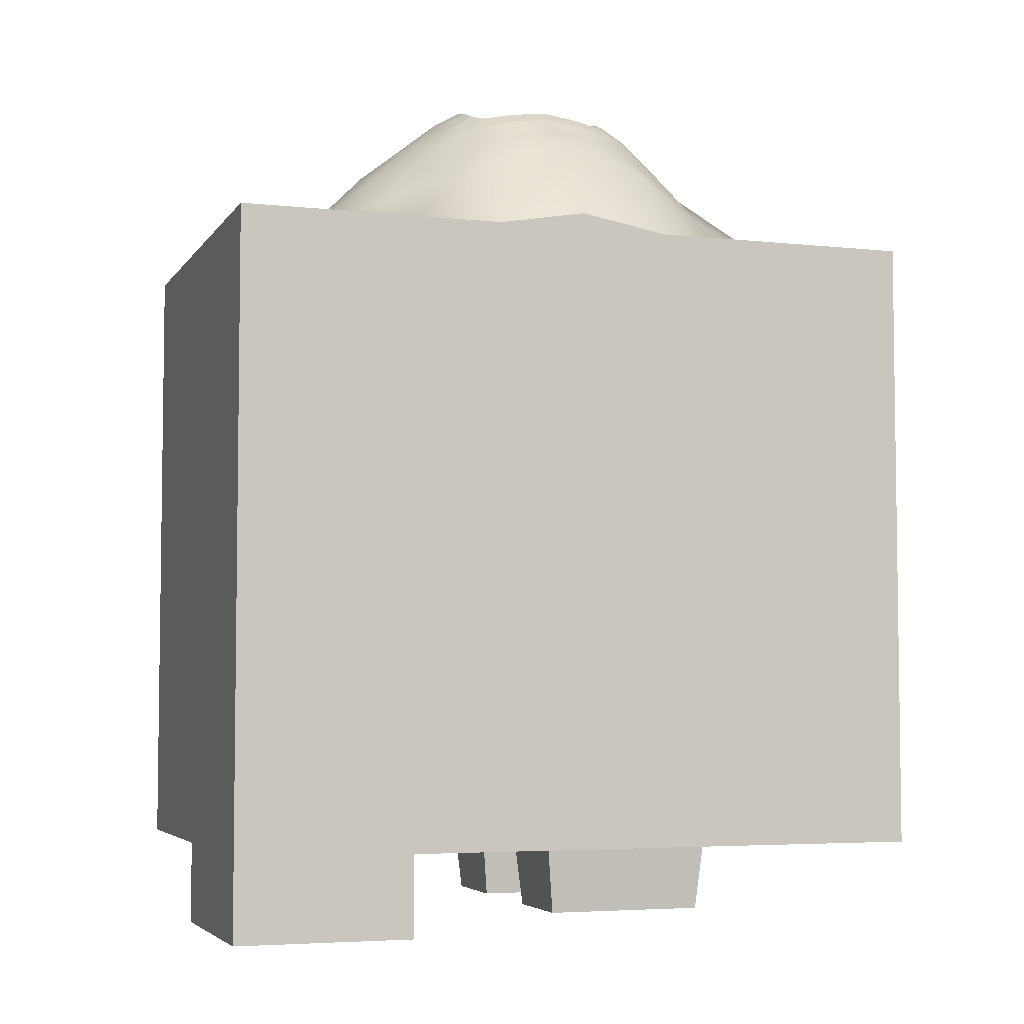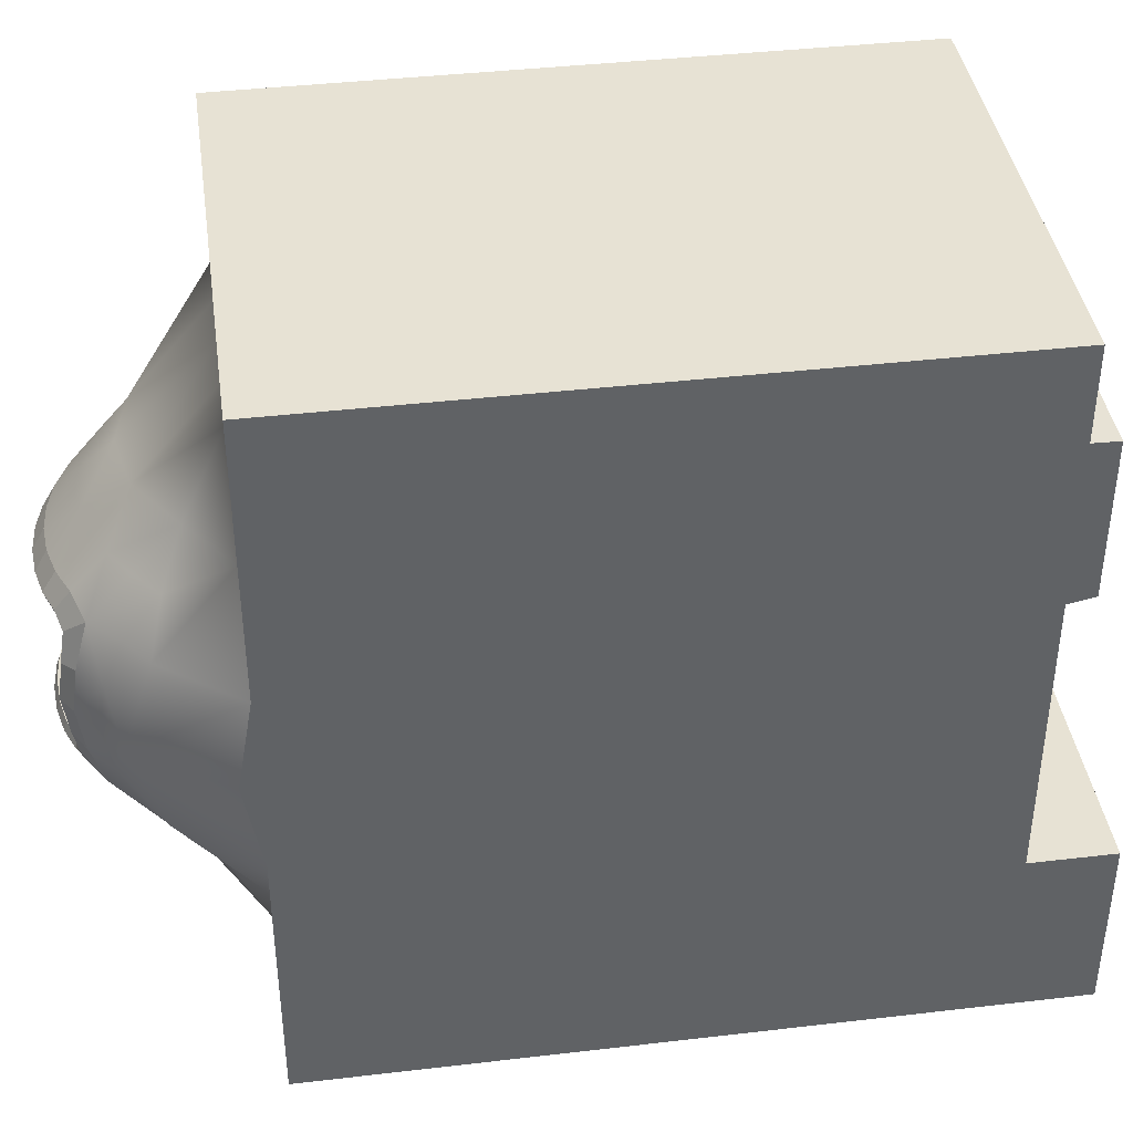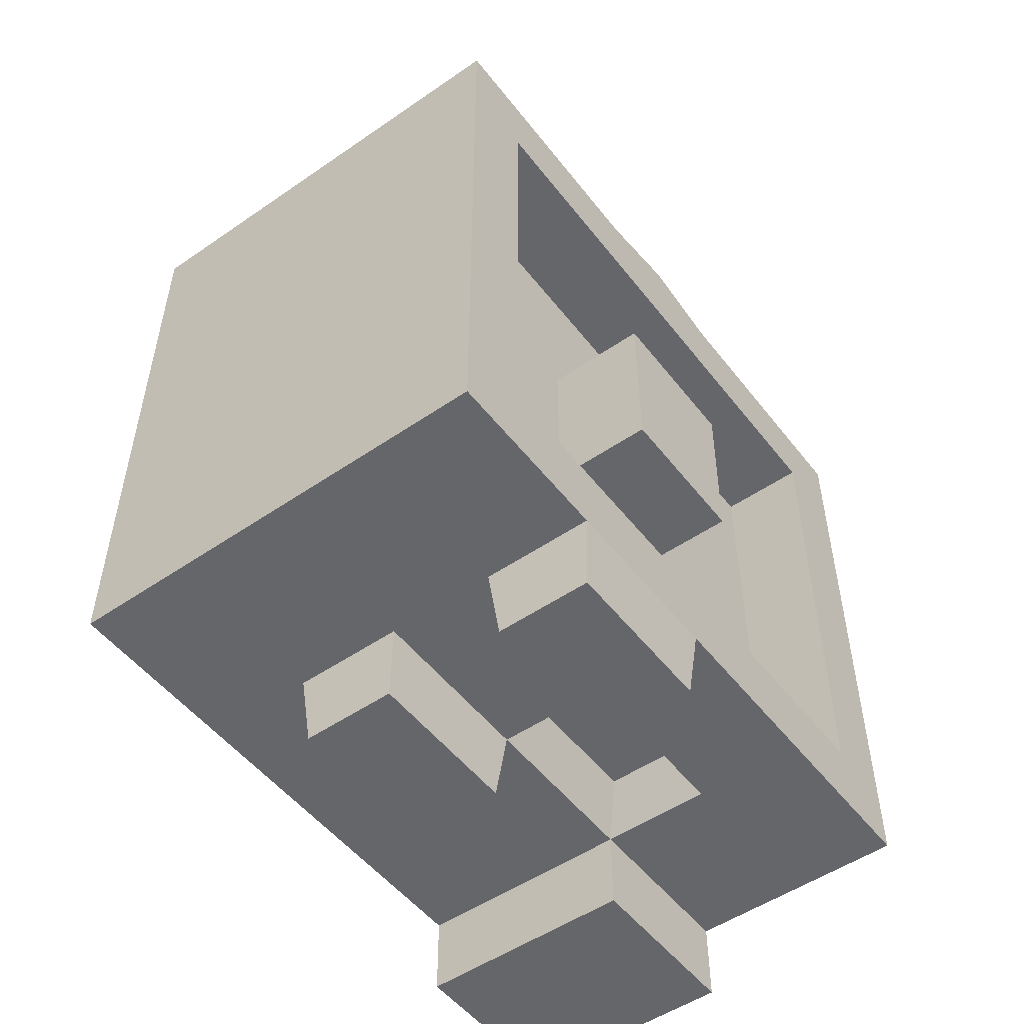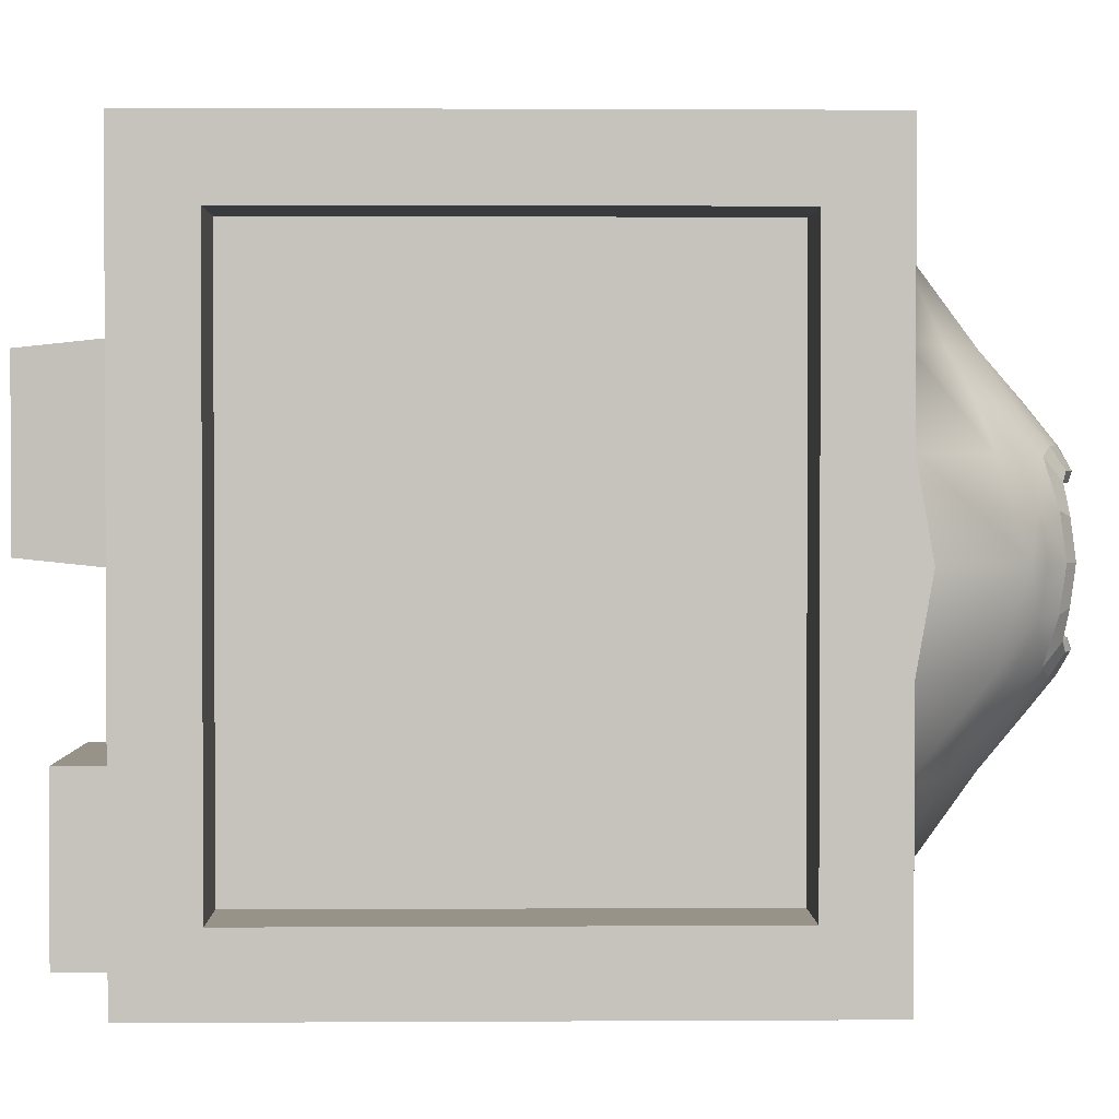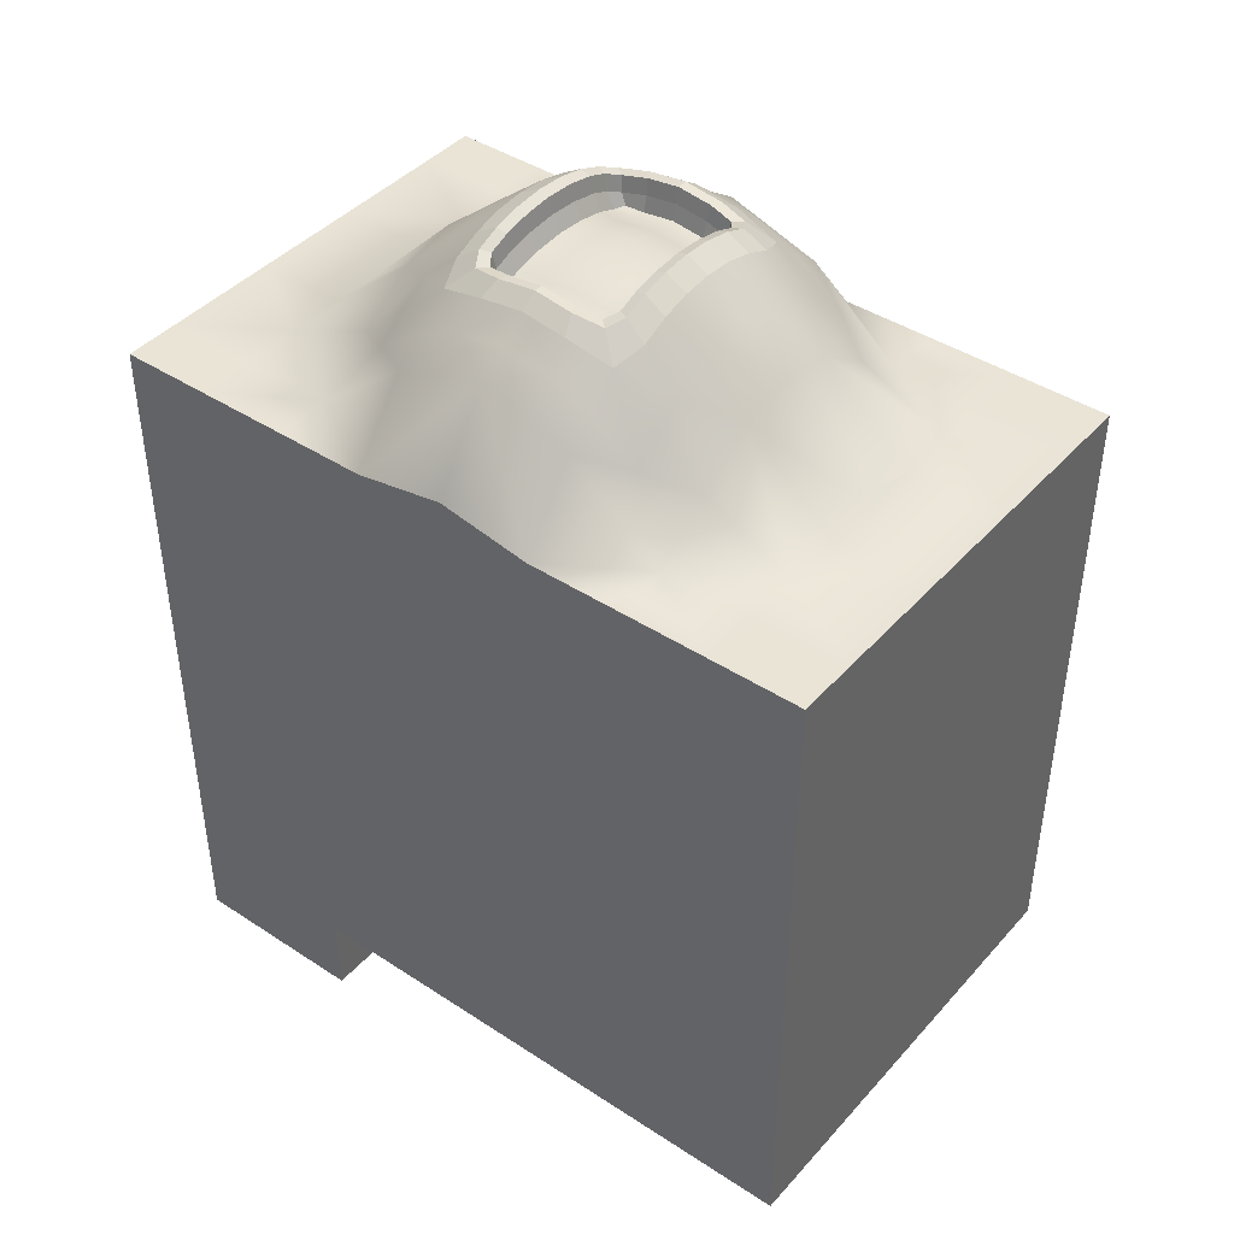
<metadata>
{"format":"obj","ext":"obj","renderer":"f3d","projection":"perspective","resolution":1024,"background":"white","views":[{"elev":-4.8,"azim":71.3,"up":"+Z"},{"elev":40.0,"azim":81.8,"up":"+Y"},{"elev":-51.7,"azim":-143.3,"up":"+Z"},{"elev":1.6,"azim":-91.2,"up":"+Y"},{"elev":42.5,"azim":128.0,"up":"+Z"}]}
</metadata>
<code>
v  -1.385 0 1.956
v  -1.385 0 -1.956
v  -0.6926 0 -1.956
v  0 0 -1.956
v  0.6926 0 -1.956
v  1.385 0 -1.956
v  1.385 0 1.956
v  1.039 0 1.956
v  0.6926 0 1.956
v  0.3463 0 1.956
v  0 0 1.956
v  -0.3463 0 1.956
v  -0.6926 0 1.956
v  -1.039 0 1.956
v  1.039 4.413 1.956
v  1.385 4.413 1.956
v  1.385 4.413 -1.956
v  0.6926 4.413 1.956
v  0.3463 4.413 1.956
v  0 4.413 1.956
v  -0.3463 4.413 1.956
v  -0.6926 4.413 1.956
v  -1.039 4.413 1.956
v  -1.385 4.413 1.956
v  0.6926 4.413 -1.956
v  0 4.413 -1.956
v  -0.6926 4.413 -1.956
v  -1.385 4.413 -1.956
v  1.385 1.103 -1.956
v  1.385 2.207 -1.956
v  1.385 3.31 -1.956
v  1.385 3.862 1.956
v  1.385 3.31 1.956
v  1.385 2.758 1.956
v  1.385 2.207 2.054
v  1.385 1.655 1.956
v  1.385 1.103 1.956
v  1.385 0.5517 1.956
v  -1.464 1.839 -0.5419
v  -1.464 1.819 0.5419
v  -1.464 2.756 0.5419
v  -1.464 2.756 -0.5419
v  -1.385 0.4636 1.493
v  -1.385 0.4636 -1.493
v  -1.385 3.862 1.956
v  -1.385 3.95 1.493
v  -1.385 3.31 1.956
v  -1.385 2.758 1.956
v  -1.385 2.207 2.054
v  -1.385 1.655 1.956
v  -1.385 1.103 1.956
v  -1.385 0.5517 1.956
v  -1.385 3.95 -1.493
v  -1.385 1.103 -1.956
v  -1.385 2.207 -1.956
v  -1.385 3.31 -1.956
v  -0.8317 0.4636 1.493
v  -0.8317 0.4636 -1.493
v  -0.8317 3.95 1.493
v  -0.8317 3.95 -1.493
v  -0.8317 1.819 0.5419
v  -0.8317 1.839 -0.5419
v  -0.8317 2.756 0.5419
v  -0.8317 2.756 -0.5419
v  1.039 0.5517 1.956
v  1.039 1.103 1.956
v  0.6926 1.103 2.207
v  0.6926 0.5517 1.956
v  1.039 2.207 2.59
v  1.039 1.655 2.409
v  0 0.5517 1.956
v  0.3463 0.5517 1.956
v  0.3463 1.103 2.438
v  0 1.103 2.51
v  1.039 3.862 1.956
v  0.6926 3.862 1.956
v  0.6926 3.31 2.207
v  1.039 3.31 1.956
v  0 3.862 1.956
v  0.3463 3.862 1.956
v  0 3.31 2.51
v  0.3463 3.31 2.438
v  1.039 2.758 2.409
v  -1.039 3.862 1.956
v  -1.039 3.31 1.956
v  -0.6926 3.31 2.207
v  -0.6926 3.862 1.956
v  -1.039 2.207 2.59
v  -1.039 2.758 2.409
v  -0.3463 3.862 1.956
v  -0.3463 3.31 2.438
v  -1.039 0.5517 1.956
v  -0.6926 0.5517 1.956
v  -0.6926 1.103 2.207
v  -1.039 1.103 1.956
v  -0.3463 0.5517 1.956
v  -0.3463 1.103 2.438
v  -1.039 1.655 2.409
v  0.8658 2.207 2.704
v  0.8658 1.931 2.663
v  0.7168 2.207 2.833
v  0.7168 1.941 2.796
v  0.682 1.666 2.715
v  0.8658 1.655 2.538
v  0.6926 1.379 2.467
v  0.8658 1.379 2.331
v  0.3292 2.207 2.747
v  0.1745 2.207 2.775
v  0.1759 2.012 2.753
v  0.3313 2.012 2.724
v  0 2.207 2.786
v  0 2.012 2.765
v  -0 1.866 2.768
v  0.1779 1.866 2.755
v  0.3344 1.866 2.723
v  0 1.606 2.91
v  0 1.379 2.728
v  0.1732 1.379 2.713
v  0.1738 1.606 2.896
v  0.3463 1.379 2.664
v  0.3449 1.606 2.854
v  0.5195 1.379 2.58
v  0.5106 1.606 2.783
v  0.499 1.904 2.692
v  0.5163 2.012 2.685
v  0.4458 2.012 2.684
v  0.4479 1.867 2.682
v  0.5159 2.207 2.71
v  0.4444 2.207 2.708
v  0 2.547 2.768
v  0 2.401 2.765
v  0.1759 2.401 2.753
v  0.1779 2.547 2.755
v  0.3313 2.401 2.724
v  0.3344 2.547 2.723
v  0.4458 2.401 2.684
v  0.5163 2.401 2.685
v  0.499 2.509 2.692
v  0.4479 2.547 2.682
v  0.682 2.747 2.715
v  0.6926 3.034 2.467
v  0.5195 3.034 2.58
v  0.5106 2.807 2.783
v  0.3463 3.034 2.664
v  0.3449 2.807 2.854
v  0.1732 3.034 2.713
v  0 3.034 2.728
v  0 2.807 2.91
v  0.1738 2.807 2.896
v  0.8658 3.034 2.331
v  0.8658 2.758 2.538
v  0.7168 2.472 2.796
v  0.8658 2.482 2.663
v  -0.8658 2.207 2.704
v  -0.8658 2.482 2.663
v  -0.7168 2.207 2.833
v  -0.7168 2.472 2.796
v  -0.682 2.747 2.715
v  -0.8658 2.758 2.538
v  -0.6926 3.034 2.467
v  -0.8658 3.034 2.331
v  -0.3292 2.207 2.747
v  -0.1745 2.207 2.775
v  -0.1759 2.401 2.753
v  -0.3313 2.401 2.724
v  -0.1779 2.547 2.755
v  -0.3344 2.547 2.723
v  -0.1732 3.034 2.713
v  -0.1738 2.807 2.896
v  -0.3463 3.034 2.664
v  -0.3449 2.807 2.854
v  -0.5195 3.034 2.58
v  -0.5106 2.807 2.783
v  -0.499 2.509 2.692
v  -0.5163 2.401 2.685
v  -0.4458 2.401 2.684
v  -0.4479 2.547 2.682
v  -0.5159 2.207 2.71
v  -0.4444 2.207 2.708
v  -0.1759 2.012 2.753
v  -0.1779 1.866 2.755
v  -0.3313 2.012 2.724
v  -0.3344 1.866 2.723
v  -0.4458 2.012 2.684
v  -0.5163 2.012 2.685
v  -0.499 1.904 2.692
v  -0.4479 1.867 2.682
v  -0.682 1.666 2.715
v  -0.6926 1.379 2.467
v  -0.5195 1.379 2.58
v  -0.5106 1.606 2.783
v  -0.3463 1.379 2.664
v  -0.3449 1.606 2.854
v  -0.1732 1.379 2.713
v  -0.1738 1.606 2.896
v  -0.8658 1.379 2.331
v  -0.8658 1.655 2.538
v  -0.7168 1.941 2.796
v  -0.8658 1.931 2.663
v  0.6162 1.972 2.87
v  0.5832 1.795 2.84
v  0.6161 2.207 2.902
v  0.5588 2.207 2.897
v  0.5589 2.002 2.87
v  0.5336 1.849 2.842
v  0.6162 2.442 2.87
v  0.5832 2.618 2.84
v  0.5336 2.564 2.842
v  0.5589 2.411 2.87
v  0.484 2.677 2.875
v  0.3409 2.677 2.932
v  0.3368 2.616 2.914
v  0.4575 2.616 2.868
v  0.1759 2.677 2.969
v  0 2.677 2.982
v  -0 2.616 2.961
v  0.1779 2.616 2.947
v  -0.1759 2.677 2.969
v  -0.3409 2.677 2.932
v  -0.3368 2.616 2.914
v  -0.1779 2.616 2.947
v  -0.484 2.677 2.875
v  -0.5832 2.618 2.84
v  -0.5336 2.564 2.842
v  -0.4575 2.616 2.868
v  -0.6162 2.442 2.87
v  -0.6161 2.207 2.902
v  -0.5588 2.207 2.897
v  -0.5589 2.411 2.87
v  -0.6162 1.972 2.87
v  -0.5832 1.795 2.84
v  -0.5336 1.849 2.842
v  -0.5589 2.002 2.87
v  -0.484 1.736 2.875
v  -0.3409 1.736 2.932
v  -0.3368 1.797 2.914
v  -0.4575 1.798 2.868
v  -0.1759 1.736 2.969
v  0 1.736 2.982
v  0 1.797 2.961
v  -0.1779 1.797 2.947
v  0.1759 1.736 2.969
v  0.3409 1.736 2.932
v  0.3368 1.797 2.914
v  0.1779 1.797 2.947
v  0.484 1.736 2.875
v  0.4575 1.798 2.868
v  0.5398 2.013 2.777
v  0.5171 1.867 2.75
v  0.5397 2.207 2.803
v  0.5398 2.401 2.777
v  0.5171 2.547 2.75
v  0.4486 2.595 2.773
v  0.3354 2.596 2.816
v  0.1786 2.596 2.848
v  0 2.596 2.861
v  -0.1786 2.596 2.848
v  -0.3354 2.596 2.816
v  -0.4486 2.595 2.773
v  -0.5171 2.547 2.75
v  -0.5398 2.401 2.777
v  -0.5397 2.207 2.803
v  -0.5398 2.013 2.777
v  -0.5171 1.867 2.75
v  -0.4486 1.818 2.773
v  -0.3354 1.818 2.816
v  -0.1786 1.818 2.848
v  0 1.818 2.861
v  0.1786 1.818 2.848
v  0.3354 1.818 2.816
v  0.4486 1.818 2.773
v  -0.6926 1.103 -1.956
v  -0.6926 2.207 -1.956
v  -0.5542 2.068 -1.633
v  -0.1384 2.068 -1.633
v  -0.1384 1.242 -1.633
v  -0.5542 1.242 -1.633
v  0 1.103 -1.956
v  -0.6926 3.31 -1.956
v  0 3.31 -1.956
v  0 2.207 -1.956
v  -0.7387 2.253 -2.418
v  -1.339 2.253 -2.418
v  -1.339 3.264 -2.418
v  -0.7387 3.264 -2.418
v  0.6926 3.31 -1.956
v  0.6926 2.207 -1.956
v  0.6465 2.253 -2.418
v  0.0461 2.253 -2.418
v  0.0461 3.264 -2.418
v  0.6465 3.264 -2.418
v  1.385 1.103 -2.464
v  1.385 0 -2.464
v  0.6926 0 -2.464
v  0.6926 1.103 -2.464
v  0 0 -2.464
v  0 1.103 -2.464
v  0.6926 1.103 -1.956
g Box001
f 1 2 3 4
f 1 4 5 6
f 6 7 8 9
f 6 9 10 11
f 6 11 12 13
f 6 13 14 1
f 15 16 17 18
f 19 18 17 20
f 21 20 17 22
f 23 22 17 24
f 24 17 25 26
f 24 26 27 28
f 7 6 29 30
f 7 30 31 17
f 17 16 32 33
f 17 33 34 35
f 17 35 36 37
f 17 37 38 7
f 39 40 41 42
f 2 1 43 44
f 45 24 46 47
f 48 47 46 49
f 50 49 46 51
f 52 51 46 1
f 1 46 43
f 24 28 53 46
f 54 2 44 55
f 56 55 44 28
f 28 44 53
f 44 43 57 58
f 43 46 59 57
f 46 53 60 59
f 53 44 58 60
f 58 57 61 62
f 57 59 63 61
f 59 60 64 63
f 60 58 62 64
f 62 61 40 39
f 61 63 41 40
f 63 64 42 41
f 64 62 39 42
f 8 7 38 65
f 38 37 66 65
f 66 67 68 65
f 68 9 8 65
f 36 35 69 70
f 66 37 36 70
f 71 11 10 72
f 10 9 68 72
f 68 67 73 72
f 73 74 71 72
f 32 16 15 75
f 15 18 76 75
f 76 77 78 75
f 78 33 32 75
f 19 20 79 80
f 79 81 82 80
f 82 77 76 80
f 76 18 19 80
f 69 35 34 83
f 34 33 78 83
f 23 24 45 84
f 45 47 85 84
f 85 86 87 84
f 87 22 23 84
f 48 49 88 89
f 85 47 48 89
f 79 20 21 90
f 21 22 87 90
f 87 86 91 90
f 91 81 79 90
f 52 1 14 92
f 14 13 93 92
f 93 94 95 92
f 95 51 52 92
f 12 11 71 96
f 71 74 97 96
f 97 94 93 96
f 93 13 12 96
f 88 49 50 98
f 50 51 95 98
f 69 99 100
f 101 102 100 99
f 103 104 100 102
f 70 69 100
f 104 70 100
f 103 105 106 104
f 67 66 106
f 105 67 106
f 66 70 106
f 70 104 106
f 107 108 109 110
f 111 112 109 108
f 113 114 109 112
f 115 110 109 114
f 116 117 118 119
f 74 73 118
f 117 74 118
f 73 120 118
f 121 119 118 120
f 73 67 122
f 120 73 122
f 67 105 122
f 103 123 122 105
f 121 120 122 123
f 124 125 126 127
f 128 129 126 125
f 107 110 126 129
f 115 127 126 110
f 130 131 132 133
f 111 108 132 131
f 107 134 132 108
f 135 133 132 134
f 107 129 136 134
f 128 137 136 129
f 138 139 136 137
f 135 134 136 139
f 140 141 142 143
f 77 82 142
f 141 77 142
f 82 144 142
f 145 143 142 144
f 82 81 146
f 144 82 146
f 81 147 146
f 148 149 146 147
f 145 144 146 149
f 78 77 150
f 77 141 150
f 140 151 150 141
f 83 78 150
f 151 83 150
f 140 152 153 151
f 101 99 153 152
f 69 83 153
f 99 69 153
f 83 151 153
f 88 154 155
f 156 157 155 154
f 158 159 155 157
f 89 88 155
f 159 89 155
f 158 160 161 159
f 86 85 161
f 160 86 161
f 85 89 161
f 89 159 161
f 162 163 164 165
f 111 131 164 163
f 130 166 164 131
f 167 165 164 166
f 148 147 168 169
f 81 91 168
f 147 81 168
f 91 170 168
f 171 169 168 170
f 91 86 172
f 170 91 172
f 86 160 172
f 158 173 172 160
f 171 170 172 173
f 174 175 176 177
f 178 179 176 175
f 162 165 176 179
f 167 177 176 165
f 113 112 180 181
f 111 163 180 112
f 162 182 180 163
f 183 181 180 182
f 162 179 184 182
f 178 185 184 179
f 186 187 184 185
f 183 182 184 187
f 188 189 190 191
f 94 97 190
f 189 94 190
f 97 192 190
f 193 191 190 192
f 97 74 194
f 192 97 194
f 74 117 194
f 116 195 194 117
f 193 192 194 195
f 95 94 196
f 94 189 196
f 188 197 196 189
f 98 95 196
f 197 98 196
f 188 198 199 197
f 156 154 199 198
f 88 98 199
f 154 88 199
f 98 197 199
f 103 102 200 201
f 101 202 200 102
f 203 204 200 202
f 205 201 200 204
f 101 152 206 202
f 140 207 206 152
f 208 209 206 207
f 203 202 206 209
f 140 143 210 207
f 145 211 210 143
f 212 213 210 211
f 208 207 210 213
f 145 149 214 211
f 148 215 214 149
f 216 217 214 215
f 212 211 214 217
f 148 169 218 215
f 171 219 218 169
f 220 221 218 219
f 216 215 218 221
f 171 173 222 219
f 158 223 222 173
f 224 225 222 223
f 220 219 222 225
f 158 157 226 223
f 156 227 226 157
f 228 229 226 227
f 224 223 226 229
f 156 198 230 227
f 188 231 230 198
f 232 233 230 231
f 228 227 230 233
f 188 191 234 231
f 193 235 234 191
f 236 237 234 235
f 232 231 234 237
f 193 195 238 235
f 116 239 238 195
f 240 241 238 239
f 236 235 238 241
f 116 119 242 239
f 121 243 242 119
f 244 245 242 243
f 240 239 242 245
f 121 123 246 243
f 103 201 246 123
f 205 247 246 201
f 244 243 246 247
f 205 204 248 249
f 203 250 248 204
f 128 125 248 250
f 124 249 248 125
f 203 209 251 250
f 208 252 251 209
f 138 137 251 252
f 128 250 251 137
f 208 213 253 252
f 212 254 253 213
f 135 139 253 254
f 138 252 253 139
f 212 217 255 254
f 216 256 255 217
f 130 133 255 256
f 135 254 255 133
f 216 221 257 256
f 220 258 257 221
f 167 166 257 258
f 130 256 257 166
f 220 225 259 258
f 224 260 259 225
f 174 177 259 260
f 167 258 259 177
f 224 229 261 260
f 228 262 261 229
f 178 175 261 262
f 174 260 261 175
f 228 233 263 262
f 232 264 263 233
f 186 185 263 264
f 178 262 263 185
f 232 237 265 264
f 236 266 265 237
f 183 187 265 266
f 186 264 265 187
f 236 241 267 266
f 240 268 267 241
f 113 181 267 268
f 183 266 267 181
f 240 245 269 268
f 244 270 269 245
f 115 114 269 270
f 113 268 269 114
f 244 247 271 270
f 205 249 271 247
f 124 127 271 249
f 115 270 271 127
f 3 2 54 272
f 54 55 273 272
f 274 275 276 277
f 278 4 3 272
f 56 28 27 279
f 27 26 280 279
f 280 281 273 279
f 282 283 284 285
f 25 17 31 286
f 31 30 287 286
f 288 289 290 291
f 280 26 25 286
f 292 293 294 295
f 294 296 297 295
f 278 281 287 298
f 287 30 29 298
f 281 280 290 289
f 280 286 291 290
f 286 287 288 291
f 287 281 289 288
f 281 278 276 275
f 278 272 277 276
f 272 273 274 277
f 273 281 275 274
f 55 56 284 283
f 56 279 285 284
f 279 273 282 285
f 273 55 283 282
f 29 6 293 292
f 6 5 294 293
f 5 4 296 294
f 4 278 297 296
f 278 298 295 297
f 298 29 292 295

</code>
